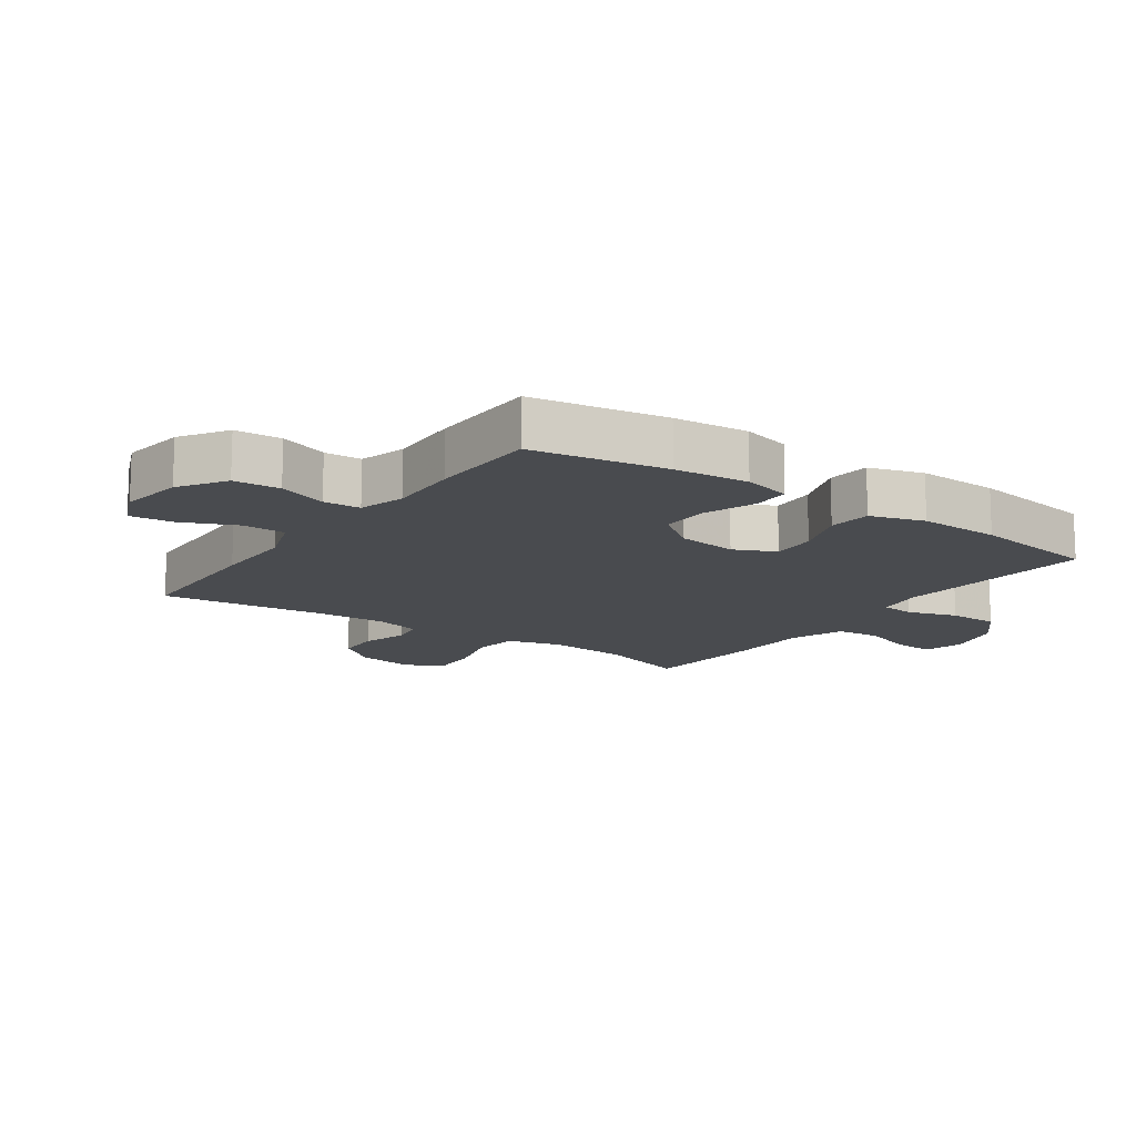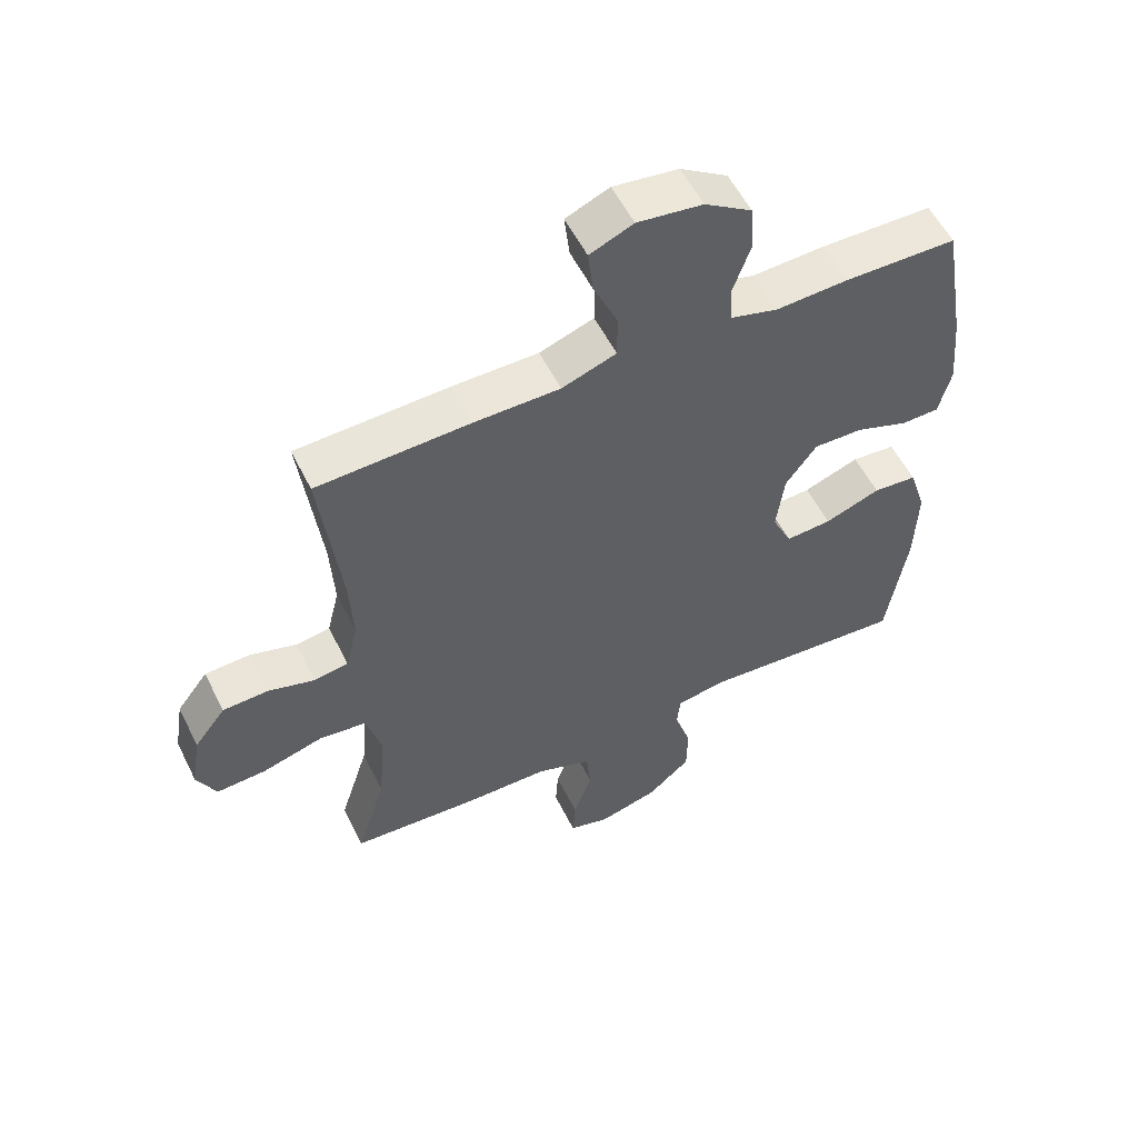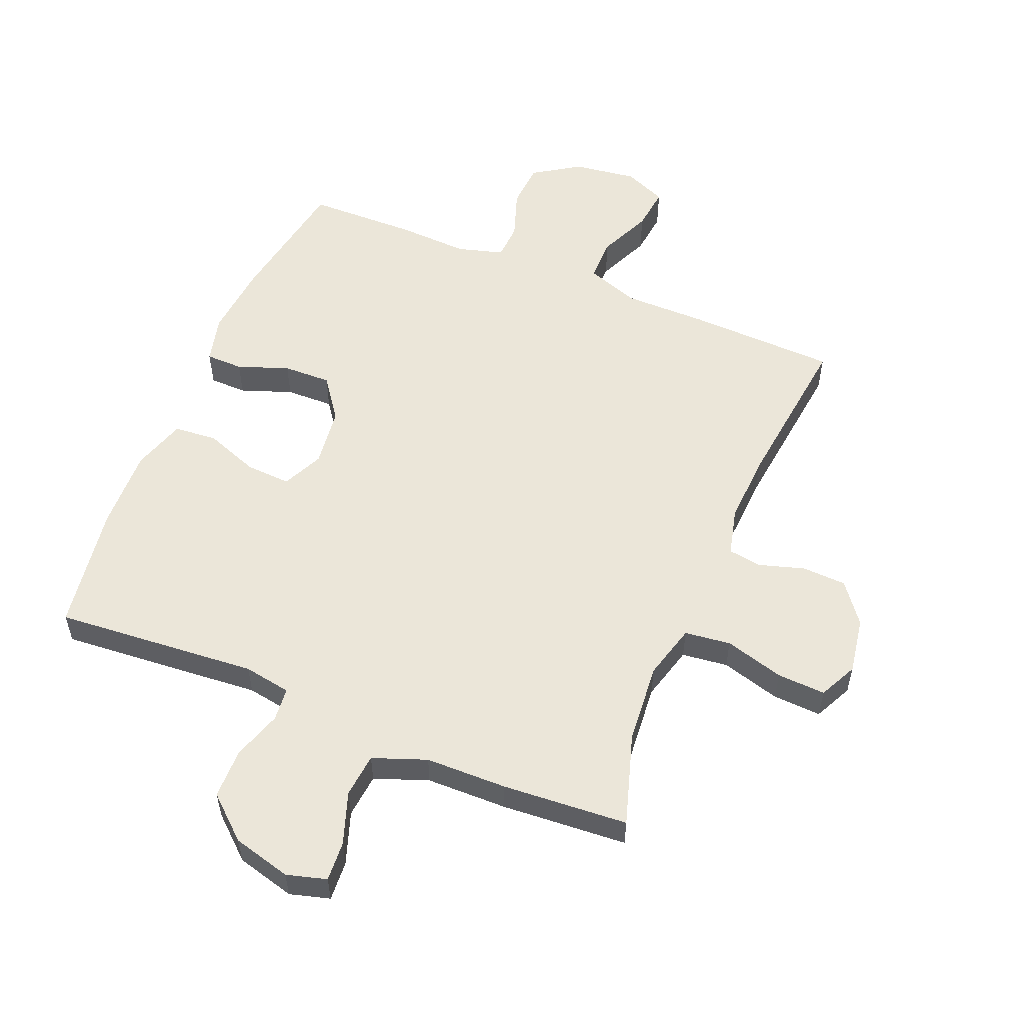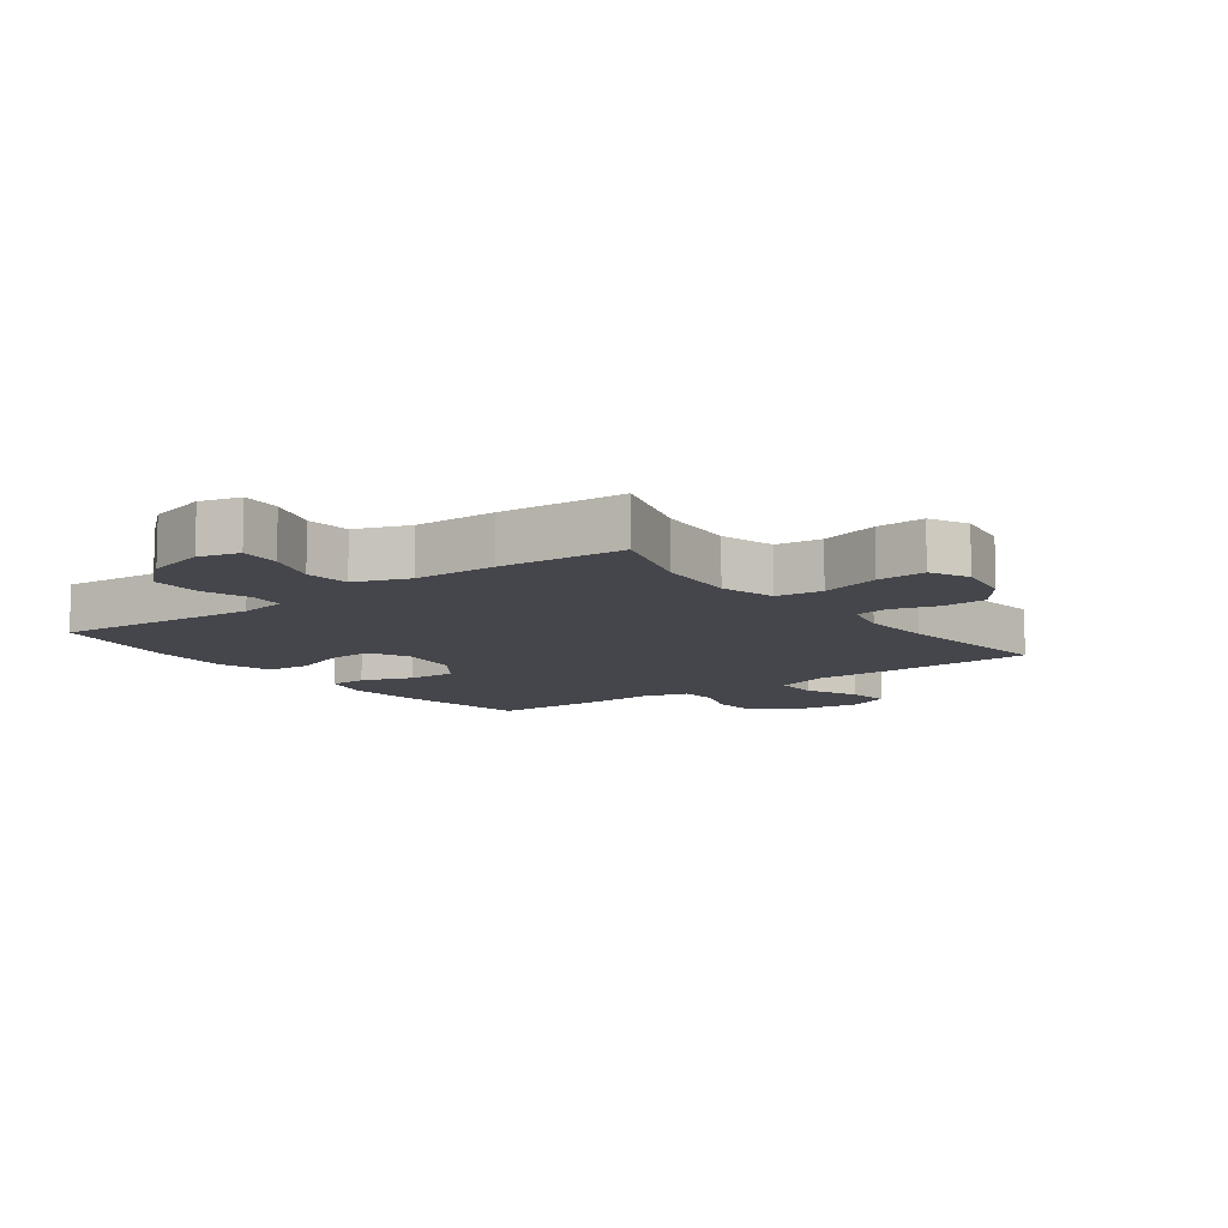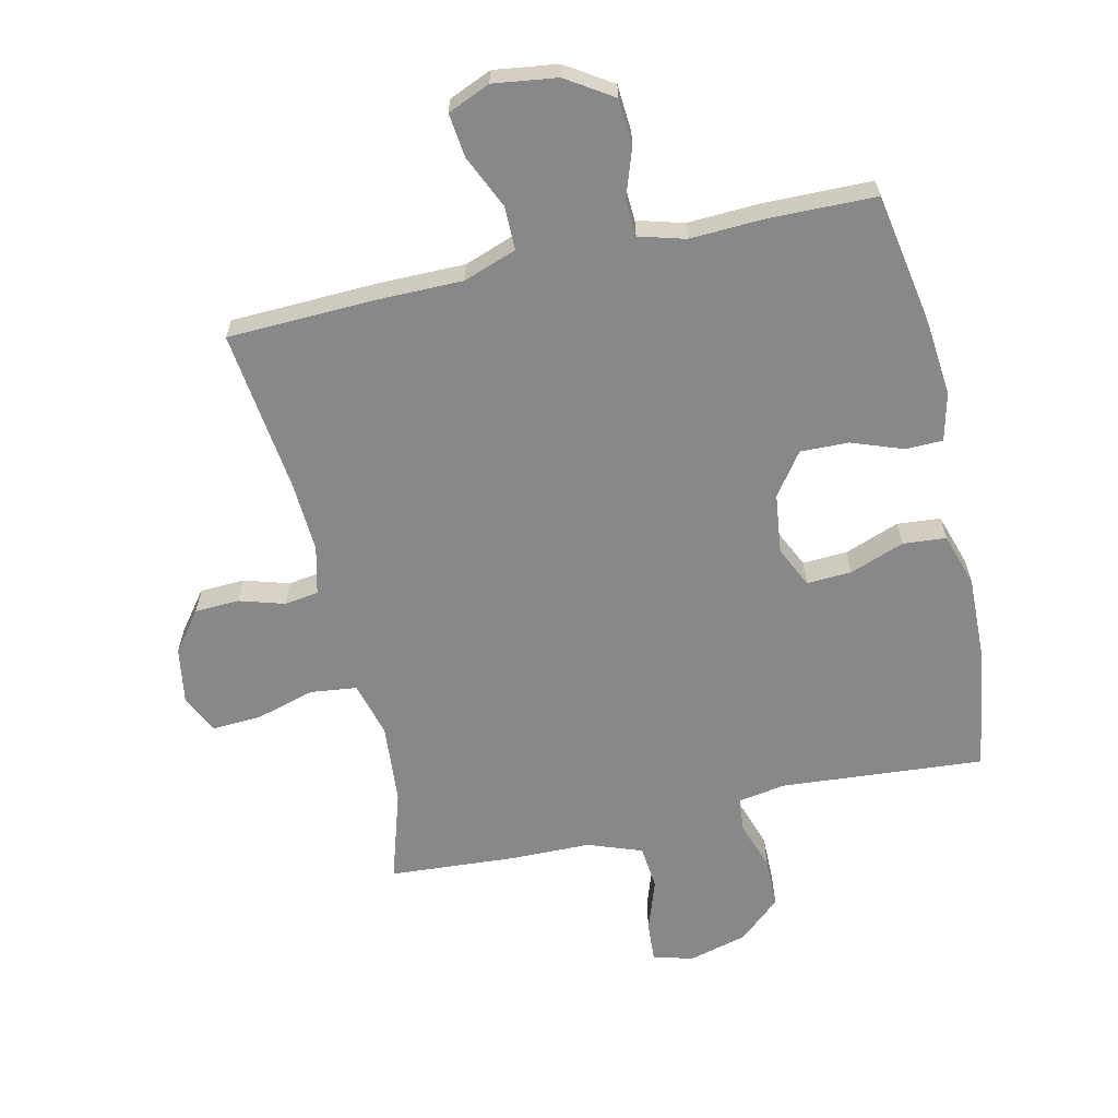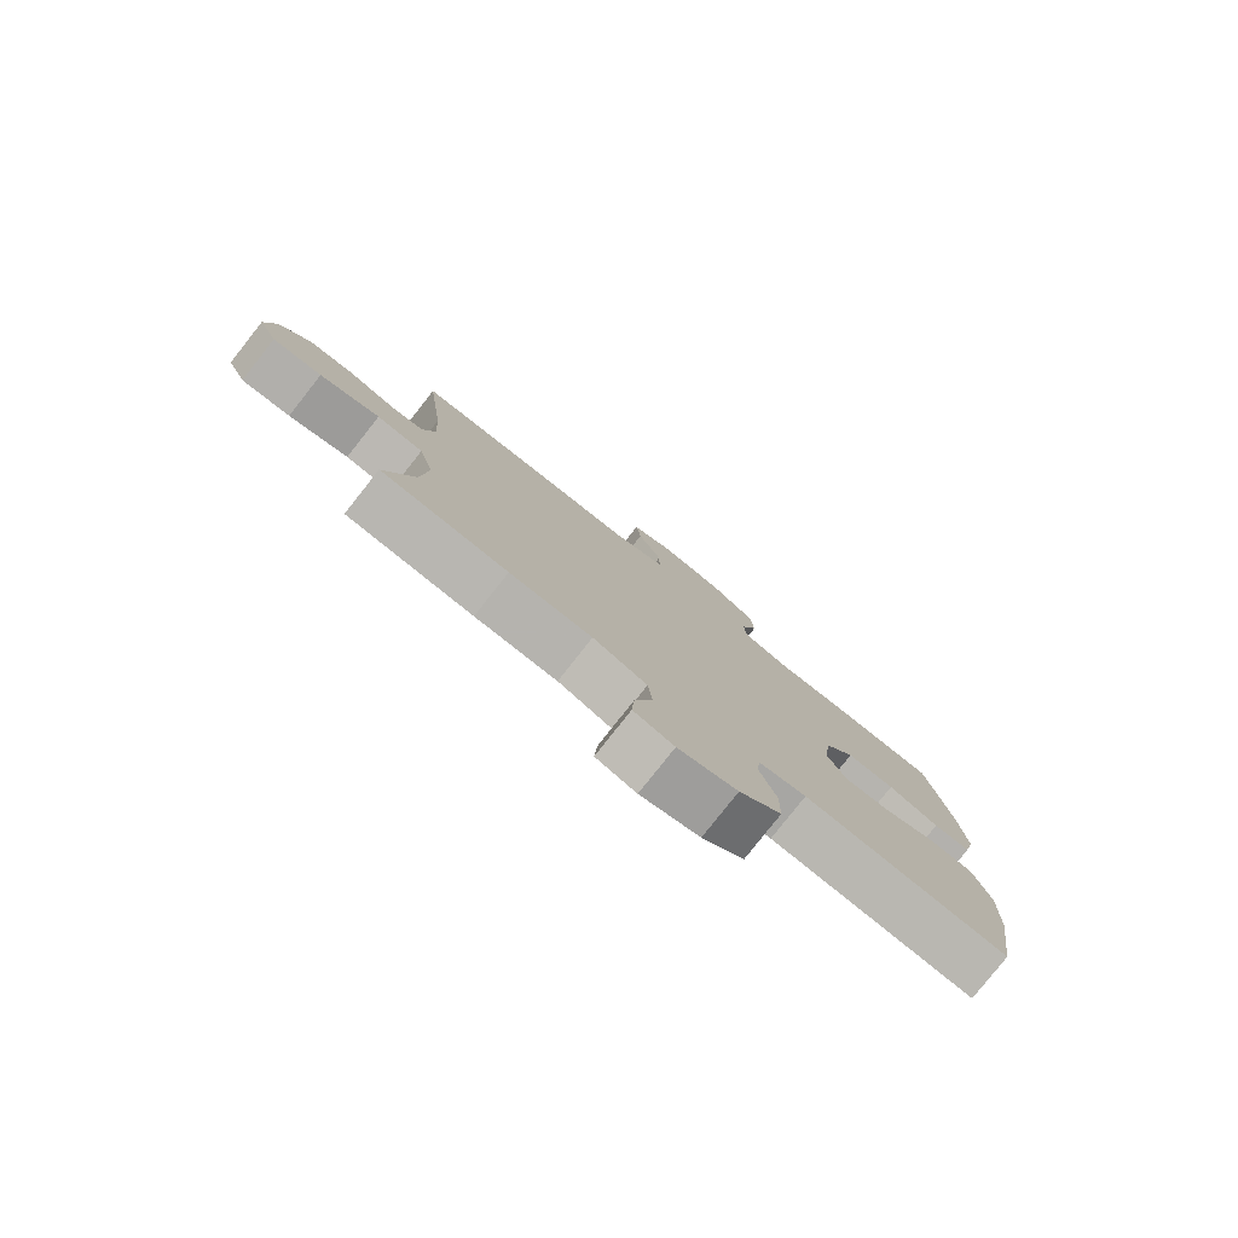
<metadata>
{"format":"obj","ext":"obj","renderer":"f3d","projection":"perspective","resolution":1024,"background":"white","views":[{"elev":-13.8,"azim":54.7,"up":"+Y"},{"elev":55.7,"azim":-26.2,"up":"+Z"},{"elev":55.3,"azim":-157.6,"up":"+Y"},{"elev":-10.1,"azim":-143.2,"up":"+Y"},{"elev":-62.7,"azim":12.9,"up":"+Y"},{"elev":-79.8,"azim":-38.3,"up":"+Z"}]}
</metadata>
<code>
v 0.5 0.07 0.5
v 0.537 0.07 0.285
v 0.548 0.07 0.166
v 0.529 0.07 0.089
v 0.469 0.07 0.088
v 0.387 0.07 0.118
v 0.31 0.07 0.12
v 0.261 0.07 0.053
v 0.249 0.07 -0.043
v 0.28 0.07 -0.109
v 0.352 0.07 -0.105
v 0.439 0.07 -0.073
v 0.508 0.07 -0.079
v 0.535 0.07 -0.165
v 0.531 0.07 -0.296
v 0.5 0.07 -0.5
v 0.174 0.07 -0.474
v 0.098 0.07 -0.487
v 0.093 0.07 -0.541
v 0.119 0.07 -0.62
v 0.118 0.07 -0.701
v 0.051 0.07 -0.76
v -0.043 0.07 -0.785
v -0.107 0.07 -0.767
v -0.103 0.07 -0.703
v -0.074 0.07 -0.619
v -0.081 0.07 -0.548
v -0.167 0.07 -0.516
v -0.298 0.07 -0.514
v -0.5 0.07 -0.5
v -0.454 0.07 -0.353
v -0.443 0.07 -0.223
v -0.467 0.07 -0.135
v -0.541 0.07 -0.126
v -0.636 0.07 -0.153
v -0.714 0.07 -0.157
v -0.744 0.07 -0.096
v -0.729 0.07 -0.005
v -0.68 0.07 0.059
v -0.609 0.07 0.062
v -0.536 0.07 0.04
v -0.482 0.07 0.048
v -0.463 0.07 0.125
v -0.469 0.07 0.239
v -0.5 0.07 0.5
v -0.26 0.07 0.508
v -0.127 0.07 0.508
v -0.042 0.07 0.538
v -0.042 0.07 0.608
v -0.08 0.07 0.693
v -0.088 0.07 0.763
v -0.02 0.07 0.792
v 0.082 0.07 0.778
v 0.156 0.07 0.73
v 0.161 0.07 0.656
v 0.134 0.07 0.578
v 0.137 0.07 0.519
v 0.211 0.07 0.498
v 0.325 0.07 0.503
v 0.5 0 0.5
v 0.537 0 0.285
v 0.548 0 0.166
v 0.529 0 0.089
v 0.469 0 0.088
v 0.387 0 0.118
v 0.31 0 0.12
v 0.261 0 0.053
v 0.249 0 -0.043
v 0.28 0 -0.109
v 0.352 0 -0.105
v 0.439 0 -0.073
v 0.508 0 -0.079
v 0.535 0 -0.165
v 0.531 0 -0.296
v 0.5 0 -0.5
v 0.174 0 -0.474
v 0.098 0 -0.487
v 0.093 0 -0.541
v 0.119 0 -0.62
v 0.118 0 -0.701
v 0.051 0 -0.76
v -0.043 0 -0.785
v -0.107 0 -0.767
v -0.103 0 -0.703
v -0.074 0 -0.619
v -0.081 0 -0.548
v -0.167 0 -0.516
v -0.298 0 -0.514
v -0.5 0 -0.5
v -0.454 0 -0.353
v -0.443 0 -0.223
v -0.467 0 -0.135
v -0.541 0 -0.126
v -0.636 0 -0.153
v -0.714 0 -0.157
v -0.744 0 -0.096
v -0.729 0 -0.005
v -0.68 0 0.059
v -0.609 0 0.062
v -0.536 0 0.04
v -0.482 0 0.048
v -0.463 0 0.125
v -0.469 0 0.239
v -0.5 0 0.5
v -0.26 0 0.508
v -0.127 0 0.508
v -0.042 0 0.538
v -0.042 0 0.608
v -0.08 0 0.693
v -0.088 0 0.763
v -0.02 0 0.792
v 0.082 0 0.778
v 0.156 0 0.73
v 0.161 0 0.656
v 0.134 0 0.578
v 0.137 0 0.519
v 0.211 0 0.498
v 0.325 0 0.503
f 4 5 6
f 3 4 6
f 2 3 6
f 1 2 6
f 59 1 6
f 58 59 6
f 57 58 6 7
f 54 55 56
f 53 54 56
f 52 53 56
f 51 52 56
f 50 51 56
f 49 50 56
f 48 49 56 57
f 57 7 8
f 48 57 8
f 47 48 8
f 47 8 9
f 46 47 9
f 45 46 9
f 44 45 9
f 39 40 41
f 38 39 41
f 37 38 41
f 36 37 41
f 35 36 41
f 34 35 41
f 33 34 41 42
f 32 33 42 43
f 28 29 30 31
f 27 28 31 32
f 24 25 26
f 23 24 26
f 22 23 26
f 21 22 26
f 20 21 26
f 19 20 26
f 18 19 26 27
f 15 16 17
f 14 15 17
f 13 14 17
f 12 13 17
f 11 12 17
f 10 11 17 18
f 32 43 44
f 27 32 44
f 18 27 44
f 10 18 44
f 9 10 44
f 65 64 63
f 65 63 62
f 65 62 61
f 65 61 60
f 65 60 118
f 65 118 117
f 66 65 117 116
f 115 114 113
f 115 113 112
f 115 112 111
f 115 111 110
f 115 110 109
f 115 109 108
f 116 115 108 107
f 67 66 116
f 67 116 107
f 67 107 106
f 68 67 106
f 68 106 105
f 68 105 104
f 68 104 103
f 100 99 98
f 100 98 97
f 100 97 96
f 100 96 95
f 100 95 94
f 100 94 93
f 101 100 93 92
f 102 101 92 91
f 90 89 88 87
f 91 90 87 86
f 85 84 83
f 85 83 82
f 85 82 81
f 85 81 80
f 85 80 79
f 85 79 78
f 86 85 78 77
f 76 75 74
f 76 74 73
f 76 73 72
f 76 72 71
f 76 71 70
f 77 76 70 69
f 103 102 91
f 103 91 86
f 103 86 77
f 103 77 69
f 103 69 68
f 1 60 61 2
f 2 61 62 3
f 3 62 63 4
f 4 63 64 5
f 5 64 65 6
f 6 65 66 7
f 7 66 67 8
f 8 67 68 9
f 9 68 69 10
f 10 69 70 11
f 11 70 71 12
f 12 71 72 13
f 13 72 73 14
f 14 73 74 15
f 15 74 75 16
f 16 75 76 17
f 17 76 77 18
f 18 77 78 19
f 19 78 79 20
f 20 79 80 21
f 21 80 81 22
f 22 81 82 23
f 23 82 83 24
f 24 83 84 25
f 25 84 85 26
f 26 85 86 27
f 27 86 87 28
f 28 87 88 29
f 29 88 89 30
f 30 89 90 31
f 31 90 91 32
f 32 91 92 33
f 33 92 93 34
f 34 93 94 35
f 35 94 95 36
f 36 95 96 37
f 37 96 97 38
f 38 97 98 39
f 39 98 99 40
f 40 99 100 41
f 41 100 101 42
f 42 101 102 43
f 43 102 103 44
f 44 103 104 45
f 45 104 105 46
f 46 105 106 47
f 47 106 107 48
f 48 107 108 49
f 49 108 109 50
f 50 109 110 51
f 51 110 111 52
f 52 111 112 53
f 53 112 113 54
f 54 113 114 55
f 55 114 115 56
f 56 115 116 57
f 57 116 117 58
f 58 117 118 59
f 59 118 60 1

</code>
